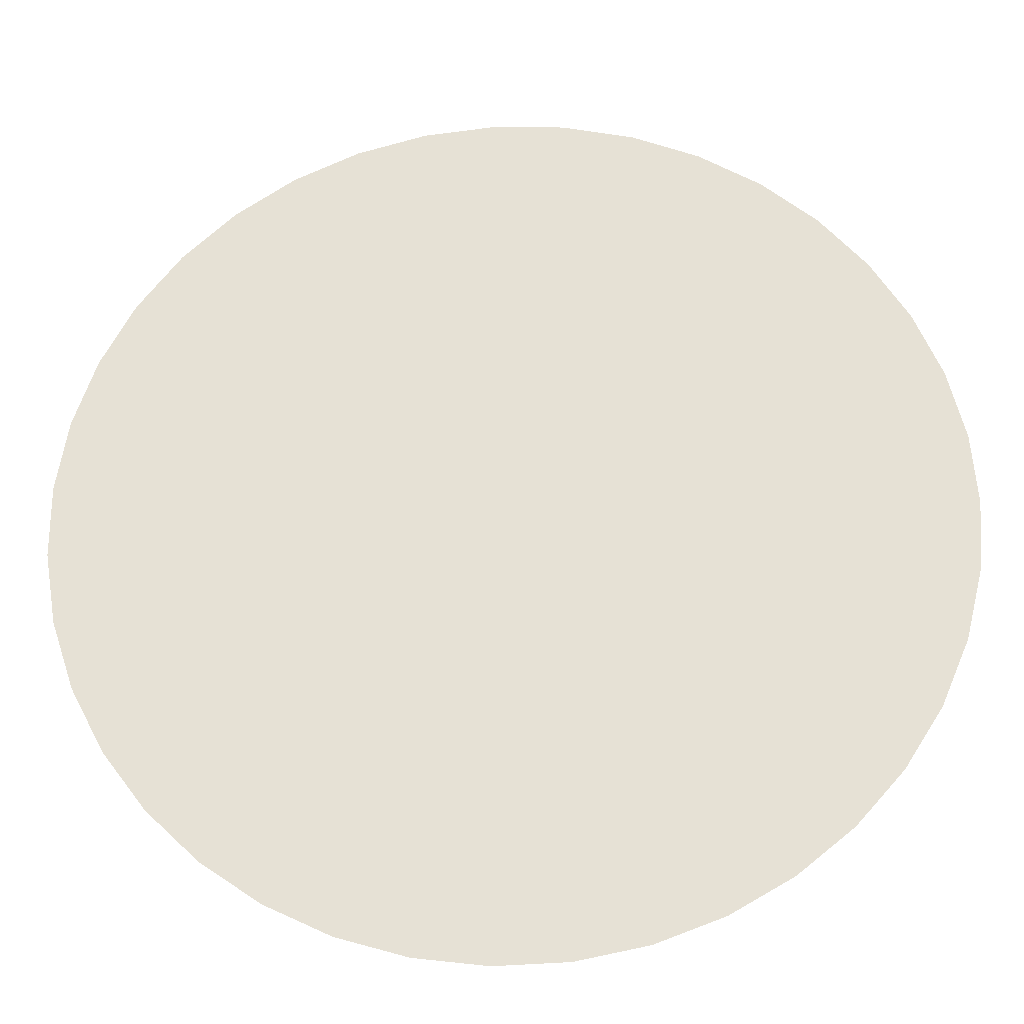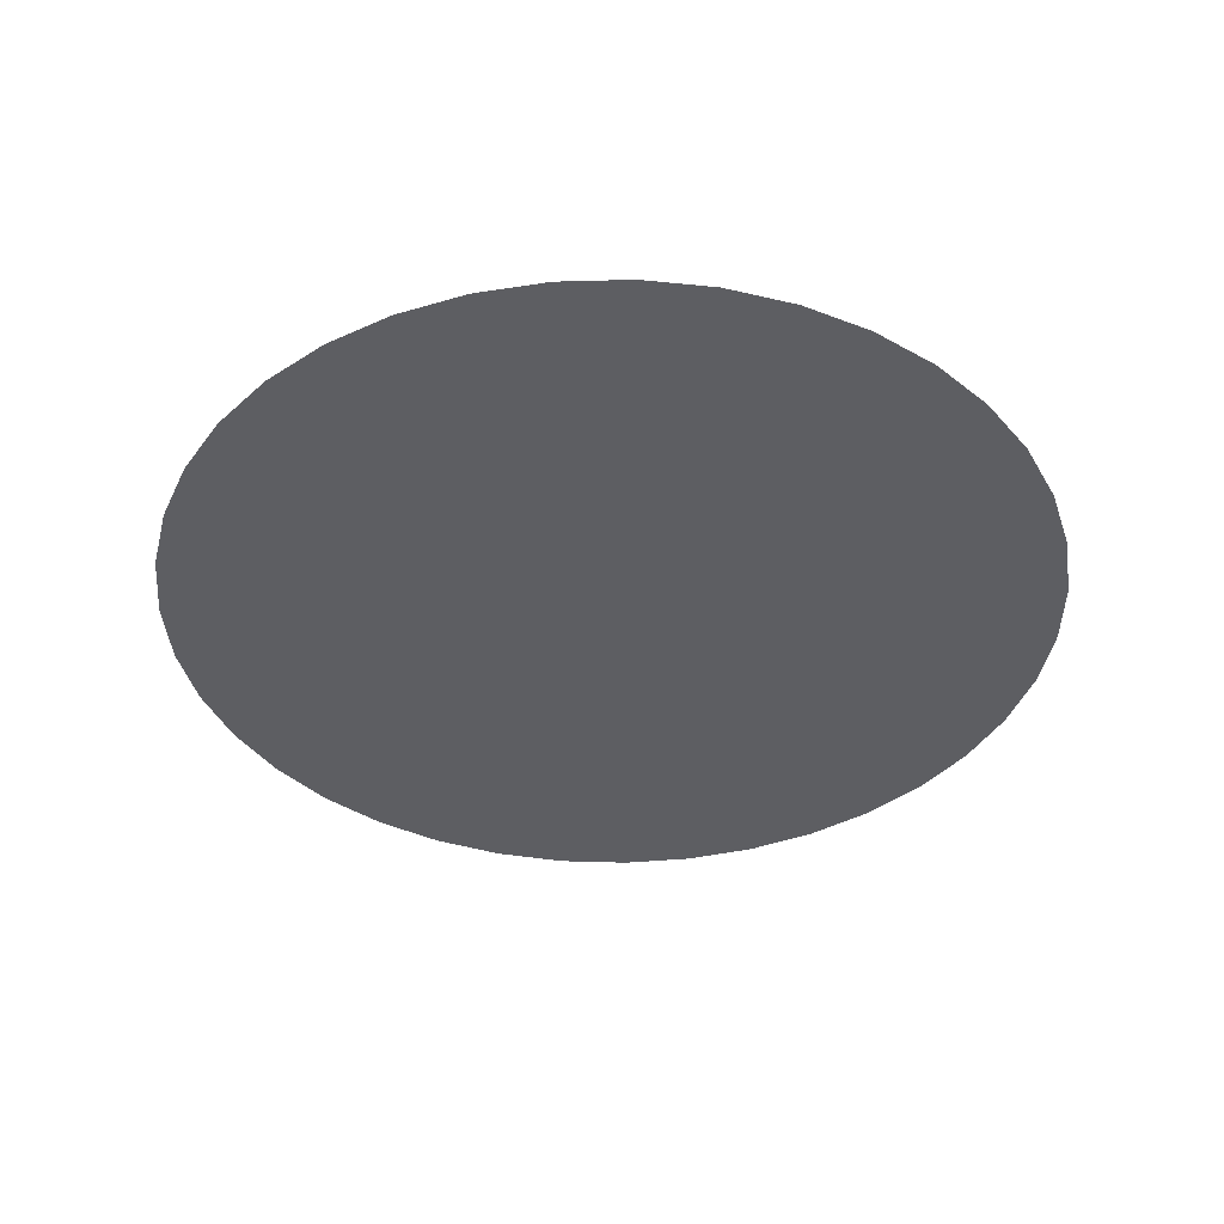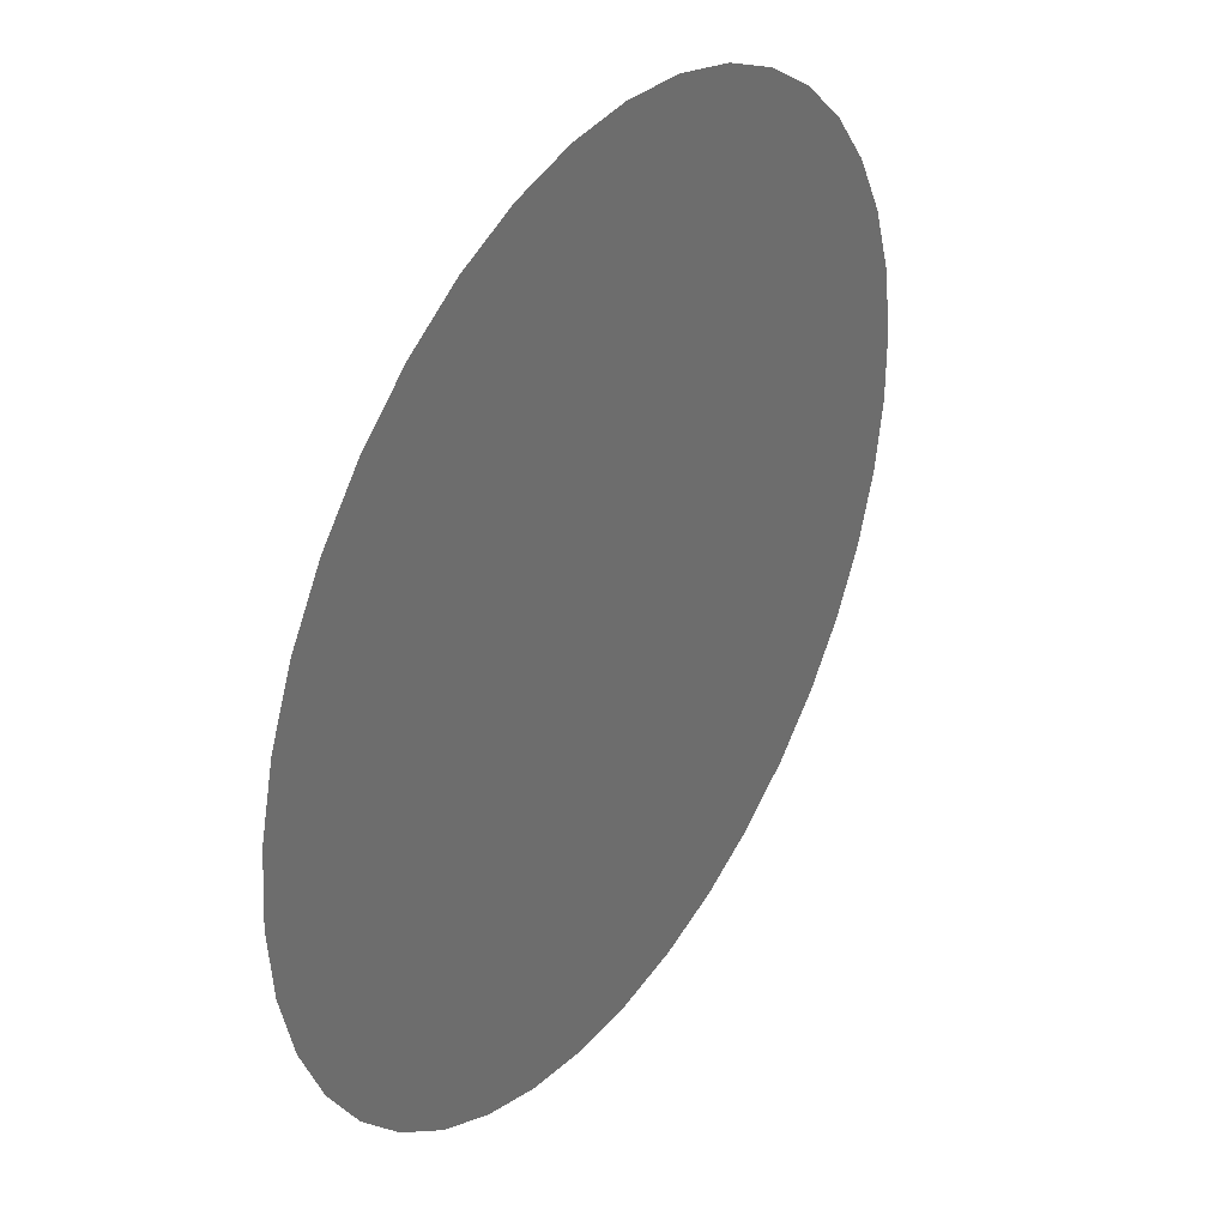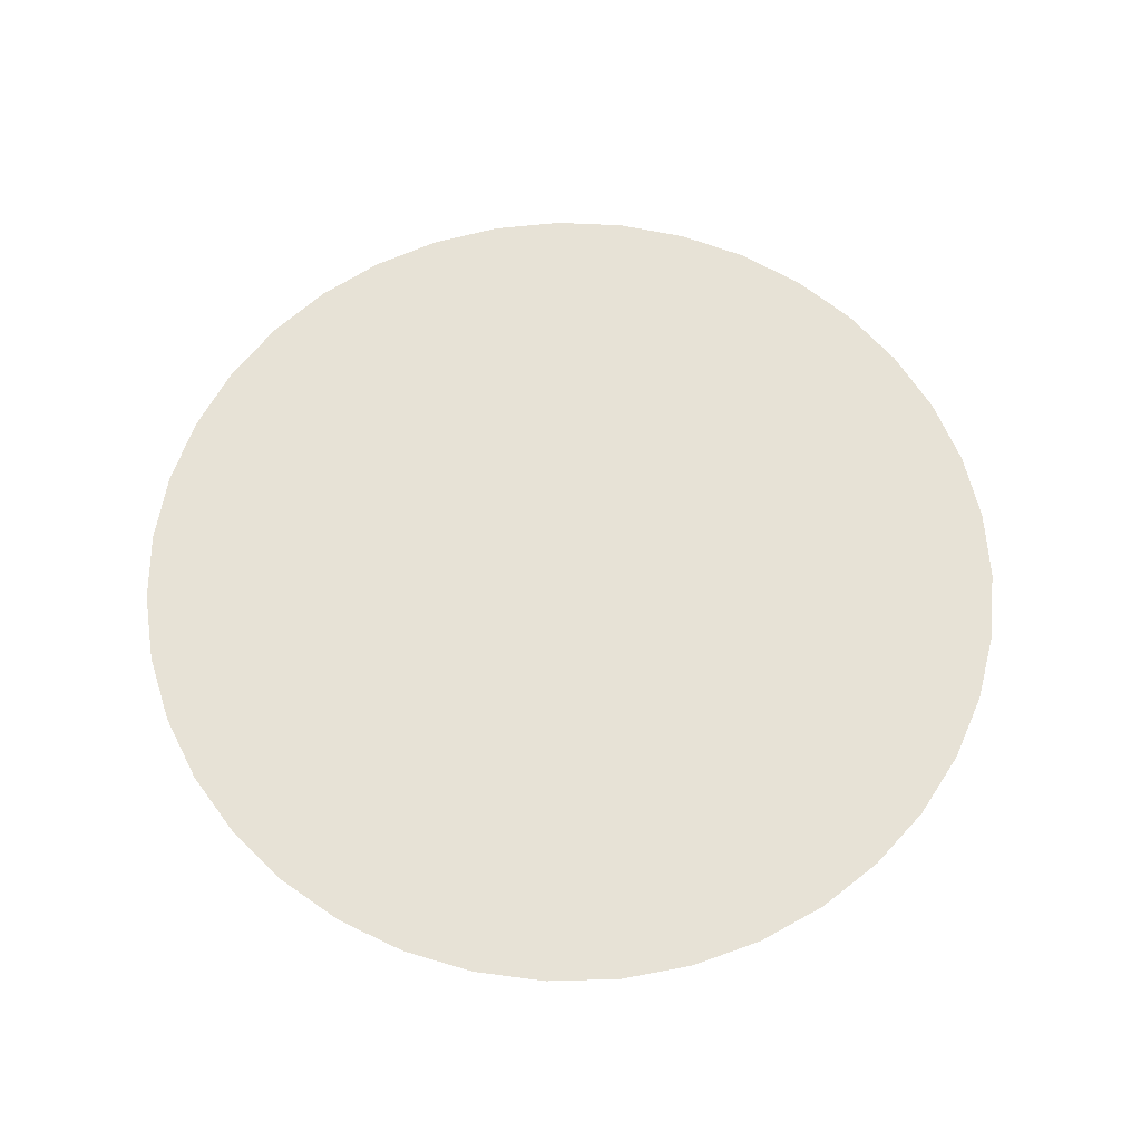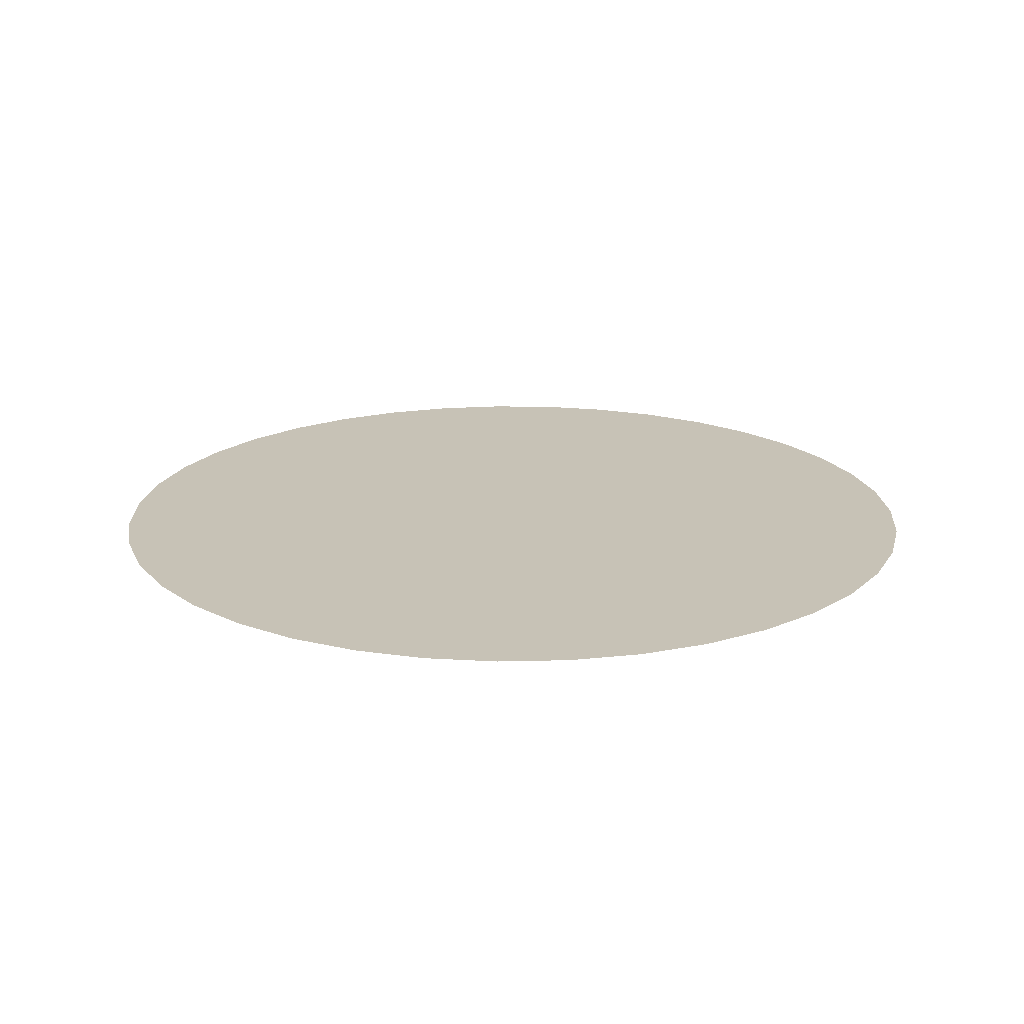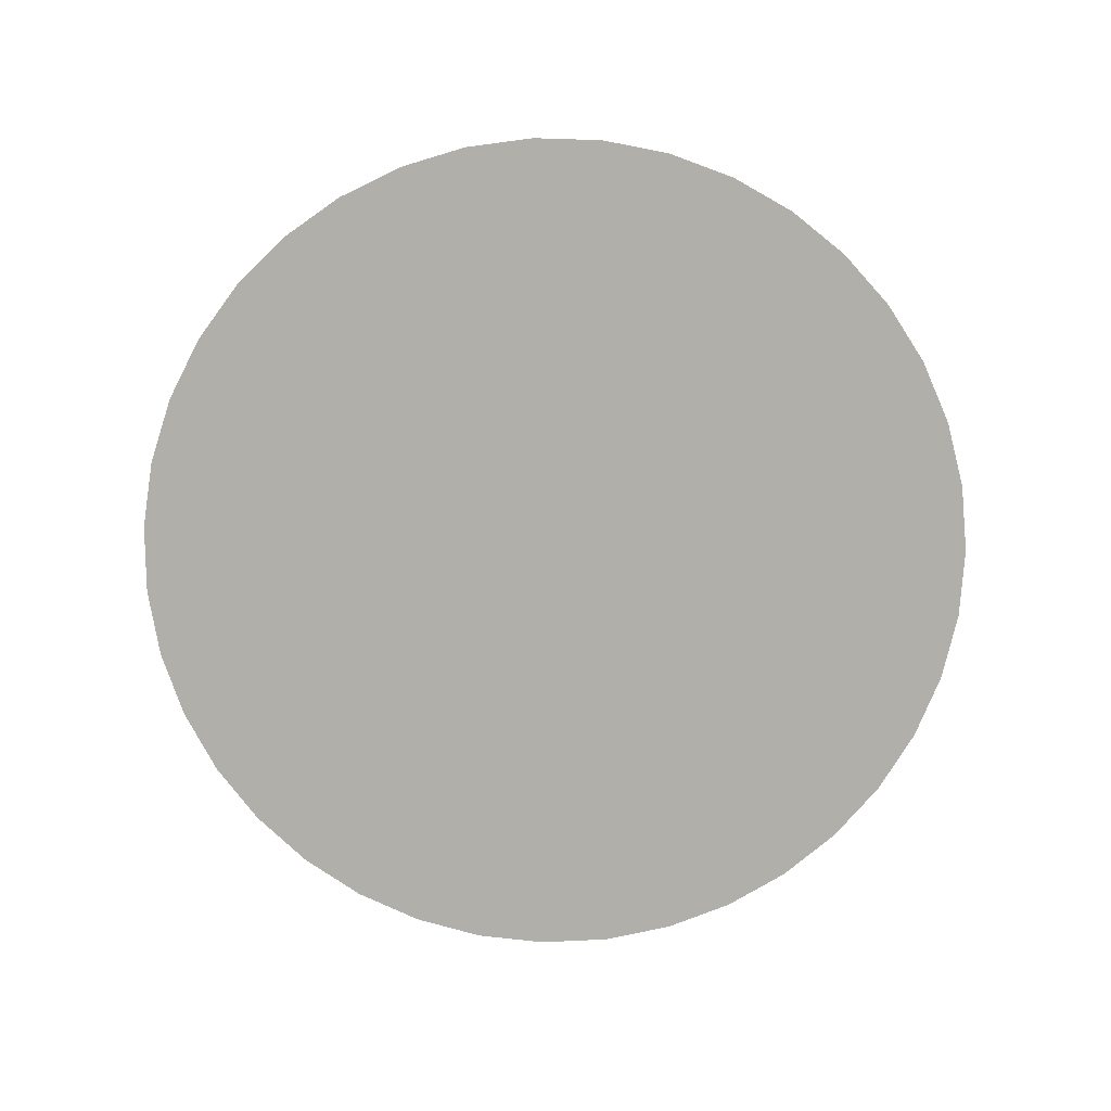
<metadata>
{"format":"obj","ext":"obj","renderer":"f3d","projection":"perspective","resolution":1024,"background":"white","views":[{"elev":-26.5,"azim":2.6,"up":"+Y"},{"elev":-39.2,"azim":115.0,"up":"+Z"},{"elev":36.5,"azim":123.3,"up":"+Y"},{"elev":63.3,"azim":-45.5,"up":"+Z"},{"elev":19.1,"azim":128.8,"up":"+Z"},{"elev":-78.0,"azim":-17.9,"up":"+Z"}]}
</metadata>
<code>
v -2.124 -4.107 0
v -3.162 -3.873 0
v -2.5 -4.33 0
v -1.94 -4.386 0
v -1.773 -4.675 0
v -1.681 -3.834 0
v -1.593 -4.156 0
v -1.108 -3.818 0
v -1.109 -3.462 0
v -0.5209 -3.381 0
v -0.4501 -3 0
v 0.1229 -2.857 0
v 0.2488 -2.46 0
v 0.7764 -2.259 0
v 0.9395 -1.857 0
v 1.578 -1.205 0
v 1.394 -1.602 0
v 3.098 2.165 0
v 2.93 1.936 0
v 3.041 1.535 0
v 2.887 2.566 0
v 3.06 2.738 0
v 2.766 3.129 0
v 2.955 3.241 0
v 2.603 3.611 0
v 2.817 3.66 0
v 2.43 4 0
v 2.28 4.285 0
v 2.143 4.517 0
v 1.391 4.803 0
v 2.679 3.984 0
v 2.84 4.115 0
v -1.593 -1.13 0
v -4.6 -1.96 0
v -1.594 -1.527 0
v -4.984 -0.4023 0
v -4.855 -1.197 0
v -1.186 -0.4016 0
v -1.234 -0.8039 0
v -1.009 -4.359 0
v -1 -4.899 0
v -0.6947 -4.14 0
v -0.2483 -4.189 0
v -0.2013 -4.996 0
v 0.1064 -3.927 0
v 0.5666 -3.91 0
v 0.9389 -3.611 0
v 1.393 -3.531 0
v 1.759 -3.203 0
v 1.538 3.781 0
v 1.199 3.732 0
v 1.272 3.417 0
v 1.439 4.062 0
v 0.6027 4.964 0
v -0.2013 4.996 0
v 1.787 4.046 0
v 1.678 4.287 0
v 3.674 2.871 0
v 3.997 3.004 0
v 3.464 3.606 0
v 3.275 3.423 0
v 3.947 2.531 0
v -2.575 -2.421 0
v -4.226 -2.672 0
v -3.743 -3.316 0
v -2.82 0.596 0
v -0.7802 0.3369 0
v -0.6294 0.7185 0
v -4.855 1.197 0
v -4.984 0.4023 0
v -1.07 -0.004443 0
v -2.463 1.339 0
v -4.6 1.96 0
v -0.9313 -2.263 0
v -2.395 1.424 0
v -0.498 0.8886 0
v -0.3031 1.245 0
v -0.5926 -1.993 0
v -2.109 1.959 0
v -0.2176 1.423 0
v -4.226 2.672 0
v -2.068 2.048 0
v -0.1626 1.608 0
v -2.042 2.14 0
v -3.743 3.316 0
v -0.04289 -1.33 0
v 0.151 -3.392 0
v -1.805 2.462 0
v 0.05571 1.93 0
v 0.325 -0.8034 0
v 0.396 -0.6049 0
v -1.698 2.623 0
v -3.162 3.873 0
v 0.5447 -0.4342 0
v 1.937 -0.9041 0
v 0.92 -2.935 0
v -1.411 2.901 0
v 0.3235 2.208 0
v 0.8193 -0.0928 0
v 2.127 -0.5225 0
v -1.279 3.041 0
v 0.3705 2.565 0
v 0.9006 0.098 0
v 0.6356 -4.437 0
v 0.6027 -4.964 0
v 0.9663 0.183 0
v 1.337 -2.731 0
v -1.267 3.219 0
v -2.5 4.33 0
v 1.092 0.353 0
v 2.374 -0.1824 0
v 1.668 -2.402 0
v 1.053 -4.247 0
v 1.191 0.5312 0
v 2.561 0.1738 0
v 1.283 0.7093 0
v -0.9515 3.447 0
v 0.6538 2.793 0
v 0.6443 3.133 0
v 1.894 -2.331 0
v 2.186 -3.06 0
v 1.325 0.7983 0
v 2.687 0.544 0
v 1.386 0.9834 0
v 1.469 -4.167 0
v 1.391 -4.803 0
v 1.414 1.076 0
v -0.8206 3.732 0
v -1.773 4.675 0
v 2.266 -2.056 0
v 2.592 -2.859 0
v 2.906 -2.51 0
v 1.517 1.237 0
v 1.875 -3.931 0
v 1.645 1.376 0
v 2.866 0.8656 0
v 2.87 1.256 0
v 2.551 -1.707 0
v -0.482 3.904 0
v -1 4.899 0
v 2.733 -1.58 0
v 3.253 -2.255 0
v 1.722 1.732 0
v 2.269 -3.789 0
v 2.143 -4.517 0
v 2.895 -1.429 0
v 3.558 -1.954 0
v 3.016 -1.249 0
v -0.1 4.016 0
v 0.9419 3.305 0
v 2.466 -3.688 0
v 1.879 2.025 0
v 3.114 -1.058 0
v 0.04153 4.102 0
v 3.235 -0.8879 0
v 1.896 2.365 0
v 3.348 -0.7178 0
v 2.835 -3.487 0
v 2.84 -4.115 0
v 3.444 -0.5397 0
v 3.489 -0.4506 0
v 2.027 2.621 0
v 3.175 -3.185 0
v 3.562 -0.2656 0
v 4.259 -0.7049 0
v 2.178 2.677 0
v 3.627 -0.0805 0
v 3.714 0.08033 0
v 4.396 -0.359 0
v 3.778 0.2533 0
v 4.454 0.03166 0
v 3.798 0.4486 0
v 4.45 0.4327 0
v 3.787 0.6491 0
v 3.861 0.9838 0
v 4.495 0.7674 0
v 4.405 1.168 0
v 3.844 1.667 0
v 4.397 1.483 0
v 4.229 1.874 0
v 3.712 2.306 0
v 4.866 0.3837 0
v 5 0 0
v 4.935 0.8021 0
v 4.833 -0.3852 0
v 4.473 1.903 0
v 4.743 1.583 0
v 4.427 2.324 0
v 4.384 2.099 0
v 4.761 1.143 0
v -2.816 -3.147 0
v -1.77 -2.942 0
v -0.9819 -2.863 0
v 3.61 -1.156 0
v 3.793 -1.593 0
v 4.016 -1.253 0
v 4.109 -1.075 0
v 3.563 -2.442 0
v 3.497 -2.931 0
v 3.648 -2.78 0
v 3.637 -2.367 0
v 3.926 -2.479 0
v 3.958 -1.946 0
v 4.047 -2.298 0
v 4.164 -2.128 0
v 3.515 -3.268 0
v 3.464 -3.606 0
v 3.59 -3.193 0
v 4.129 -1.691 0
v 4.375 -1.788 0
v 3.734 -3.042 0
v 3.997 -3.004 0
v 4.281 -1.432 0
v 4.422 -1.699 0
v 4.304 -1.387 0
v 4.584 -1.329 0
v 3.998 -2.741 0
v 4.46 -1.017 0
v 4.653 -1.144 0
v 4.06 -2.651 0
v 4.12 -2.566 0
v 4.427 -2.324 0
v 4.562 -0.7516 0
v 4.717 -0.9712 0
v 4.802 -0.5806 0
v 4.44 -2.056 0
v 4.463 -2.011 0
v 4.551 -1.826 0
v 4.743 -1.583 0
v 4.703 -1.456 0
v 4.736 -1.364 0
v 4.767 -1.277 0
v 4.935 -0.8021 0
v 4.919 -0.5937 0
v 4.954 -0.1926 0
f 1 2 3
f 4 3 5
f 4 1 3
f 6 2 1
f 7 4 5
f 7 1 4
f 7 6 1
f 8 9 6
f 8 6 7
f 10 11 9
f 10 9 8
f 12 11 10
f 13 11 12
f 14 13 12
f 15 13 14
f 16 15 17
f 18 19 20
f 21 19 18
f 22 21 18
f 23 21 22
f 24 23 22
f 24 25 23
f 26 25 24
f 26 27 25
f 28 29 30
f 31 32 29
f 31 29 28
f 31 27 26
f 31 28 27
f 33 34 35
f 33 36 37
f 33 37 34
f 38 36 33
f 38 33 39
f 40 5 41
f 40 7 5
f 42 8 7
f 42 10 8
f 42 7 40
f 43 41 44
f 43 40 41
f 43 42 40
f 45 42 43
f 46 45 43
f 47 45 46
f 48 47 46
f 49 47 48
f 50 51 52
f 53 54 55
f 53 55 51
f 53 51 50
f 56 23 25
f 56 53 50
f 56 50 23
f 56 25 27
f 57 30 54
f 57 28 30
f 57 27 28
f 57 54 53
f 57 53 56
f 57 56 27
f 58 59 60
f 61 60 32
f 61 24 58
f 61 58 60
f 61 26 24
f 61 32 31
f 61 31 26
f 62 59 58
f 63 35 34
f 63 34 64
f 63 64 65
f 66 67 68
f 66 36 38
f 66 69 70
f 66 70 36
f 66 38 71
f 66 71 67
f 72 73 69
f 72 66 68
f 72 69 66
f 74 35 63
f 75 68 76
f 75 72 68
f 75 73 72
f 75 76 77
f 78 35 74
f 78 74 13
f 78 13 15
f 79 77 80
f 79 81 73
f 79 75 77
f 79 73 75
f 82 80 83
f 82 81 79
f 82 79 80
f 84 85 81
f 84 81 82
f 84 82 83
f 86 15 16
f 86 35 78
f 86 78 15
f 86 39 33
f 86 33 35
f 87 42 45
f 87 12 10
f 87 45 47
f 87 10 42
f 88 83 89
f 88 85 84
f 88 84 83
f 90 86 16
f 90 39 86
f 90 38 39
f 91 90 16
f 91 38 90
f 91 71 38
f 92 93 85
f 92 88 89
f 92 85 88
f 94 91 16
f 94 71 91
f 94 16 95
f 94 67 71
f 96 12 87
f 96 87 47
f 96 14 12
f 97 89 98
f 97 93 92
f 97 92 89
f 99 67 94
f 99 95 100
f 99 94 95
f 101 97 98
f 101 98 102
f 101 93 97
f 103 99 100
f 103 68 67
f 103 67 99
f 104 46 43
f 104 43 44
f 104 44 105
f 106 76 68
f 106 68 103
f 106 103 100
f 107 96 47
f 107 47 49
f 107 14 96
f 108 109 93
f 108 93 101
f 108 101 102
f 110 100 111
f 110 76 106
f 110 106 100
f 112 17 15
f 112 15 14
f 112 14 107
f 113 48 46
f 113 46 104
f 113 104 105
f 114 111 115
f 114 110 111
f 114 77 76
f 114 76 110
f 116 80 77
f 116 114 115
f 116 77 114
f 117 102 118
f 117 118 119
f 117 109 108
f 117 108 102
f 120 112 107
f 120 107 49
f 120 17 112
f 120 49 121
f 122 115 123
f 122 80 116
f 122 116 115
f 124 83 80
f 124 122 123
f 124 80 122
f 125 113 105
f 125 105 126
f 125 48 113
f 127 89 83
f 127 83 124
f 127 124 123
f 128 129 109
f 128 117 119
f 128 109 117
f 130 17 120
f 130 121 131
f 130 131 132
f 130 120 121
f 133 89 127
f 133 98 89
f 133 127 123
f 134 48 125
f 134 125 126
f 134 49 48
f 134 121 49
f 135 98 133
f 135 133 123
f 135 123 136
f 135 136 137
f 138 17 130
f 138 16 17
f 138 130 132
f 138 95 16
f 139 140 129
f 139 129 128
f 139 128 119
f 141 95 138
f 141 132 142
f 141 138 132
f 143 102 98
f 143 98 135
f 143 118 102
f 143 135 137
f 144 126 145
f 144 134 126
f 144 121 134
f 144 131 121
f 146 141 142
f 146 95 141
f 146 142 147
f 148 95 146
f 149 140 139
f 149 119 150
f 149 139 119
f 151 144 145
f 151 131 144
f 152 137 20
f 152 20 19
f 152 118 143
f 152 143 137
f 153 111 100
f 153 95 148
f 153 100 95
f 154 55 140
f 154 140 149
f 154 150 52
f 154 51 55
f 154 149 150
f 154 52 51
f 155 111 153
f 156 150 119
f 156 119 118
f 156 152 19
f 156 118 152
f 157 111 155
f 158 151 145
f 158 145 159
f 158 131 151
f 160 115 111
f 160 111 157
f 161 115 160
f 162 52 150
f 162 156 19
f 162 150 156
f 163 158 159
f 163 132 131
f 163 131 158
f 164 115 161
f 164 161 165
f 166 19 21
f 166 52 162
f 166 23 50
f 166 21 23
f 166 50 52
f 166 162 19
f 167 164 165
f 167 123 115
f 167 136 123
f 167 115 164
f 168 136 167
f 168 167 165
f 168 165 169
f 170 168 169
f 170 136 168
f 170 169 171
f 172 171 173
f 172 170 171
f 172 136 170
f 174 172 173
f 174 137 136
f 174 20 137
f 174 136 172
f 175 176 177
f 175 174 173
f 175 20 174
f 175 173 176
f 178 177 179
f 178 179 180
f 178 175 177
f 178 20 175
f 178 18 20
f 181 178 180
f 181 58 24
f 181 180 62
f 181 62 58
f 181 18 178
f 181 22 18
f 181 24 22
f 182 173 171
f 182 183 184
f 182 171 185
f 182 176 173
f 186 187 188
f 186 180 179
f 189 59 62
f 189 188 59
f 189 186 188
f 189 62 180
f 189 180 186
f 190 179 177
f 190 184 187
f 190 177 176
f 190 187 186
f 190 182 184
f 190 186 179
f 190 176 182
f 191 63 65
f 191 65 2
f 192 2 6
f 192 63 191
f 192 191 2
f 192 6 9
f 192 74 63
f 193 13 74
f 193 9 11
f 193 192 9
f 193 74 192
f 193 11 13
f 194 160 157
f 194 148 146
f 194 147 195
f 194 146 147
f 194 155 153
f 194 157 155
f 194 153 148
f 194 196 197
f 194 197 165
f 194 165 161
f 194 161 160
f 194 195 196
f 198 132 163
f 198 199 200
f 198 142 132
f 198 147 142
f 198 163 199
f 201 198 200
f 201 200 202
f 201 147 198
f 203 202 204
f 203 195 147
f 203 204 205
f 203 201 202
f 203 147 201
f 206 200 199
f 206 159 207
f 206 199 163
f 206 163 159
f 208 206 207
f 208 200 206
f 209 195 203
f 209 205 210
f 209 196 195
f 209 203 205
f 211 200 208
f 211 208 207
f 211 202 200
f 211 207 212
f 213 196 209
f 213 210 214
f 213 209 210
f 213 197 196
f 215 213 214
f 215 197 213
f 215 214 216
f 217 202 211
f 217 211 212
f 218 215 216
f 218 197 215
f 218 216 219
f 218 165 197
f 220 202 217
f 220 204 202
f 220 217 212
f 221 204 220
f 221 220 212
f 221 212 222
f 221 205 204
f 223 165 218
f 223 218 219
f 223 224 225
f 223 225 185
f 223 185 171
f 223 219 224
f 223 171 169
f 223 169 165
f 226 221 222
f 226 205 221
f 226 214 210
f 226 210 205
f 227 226 222
f 227 214 226
f 228 222 229
f 228 214 227
f 228 227 222
f 228 216 214
f 230 228 229
f 230 219 216
f 230 216 228
f 231 219 230
f 231 230 229
f 231 224 219
f 232 229 233
f 232 231 229
f 232 224 231
f 234 232 233
f 234 224 232
f 234 225 224
f 234 185 225
f 235 183 182
f 235 233 183
f 235 185 234
f 235 234 233
f 235 182 185

</code>
